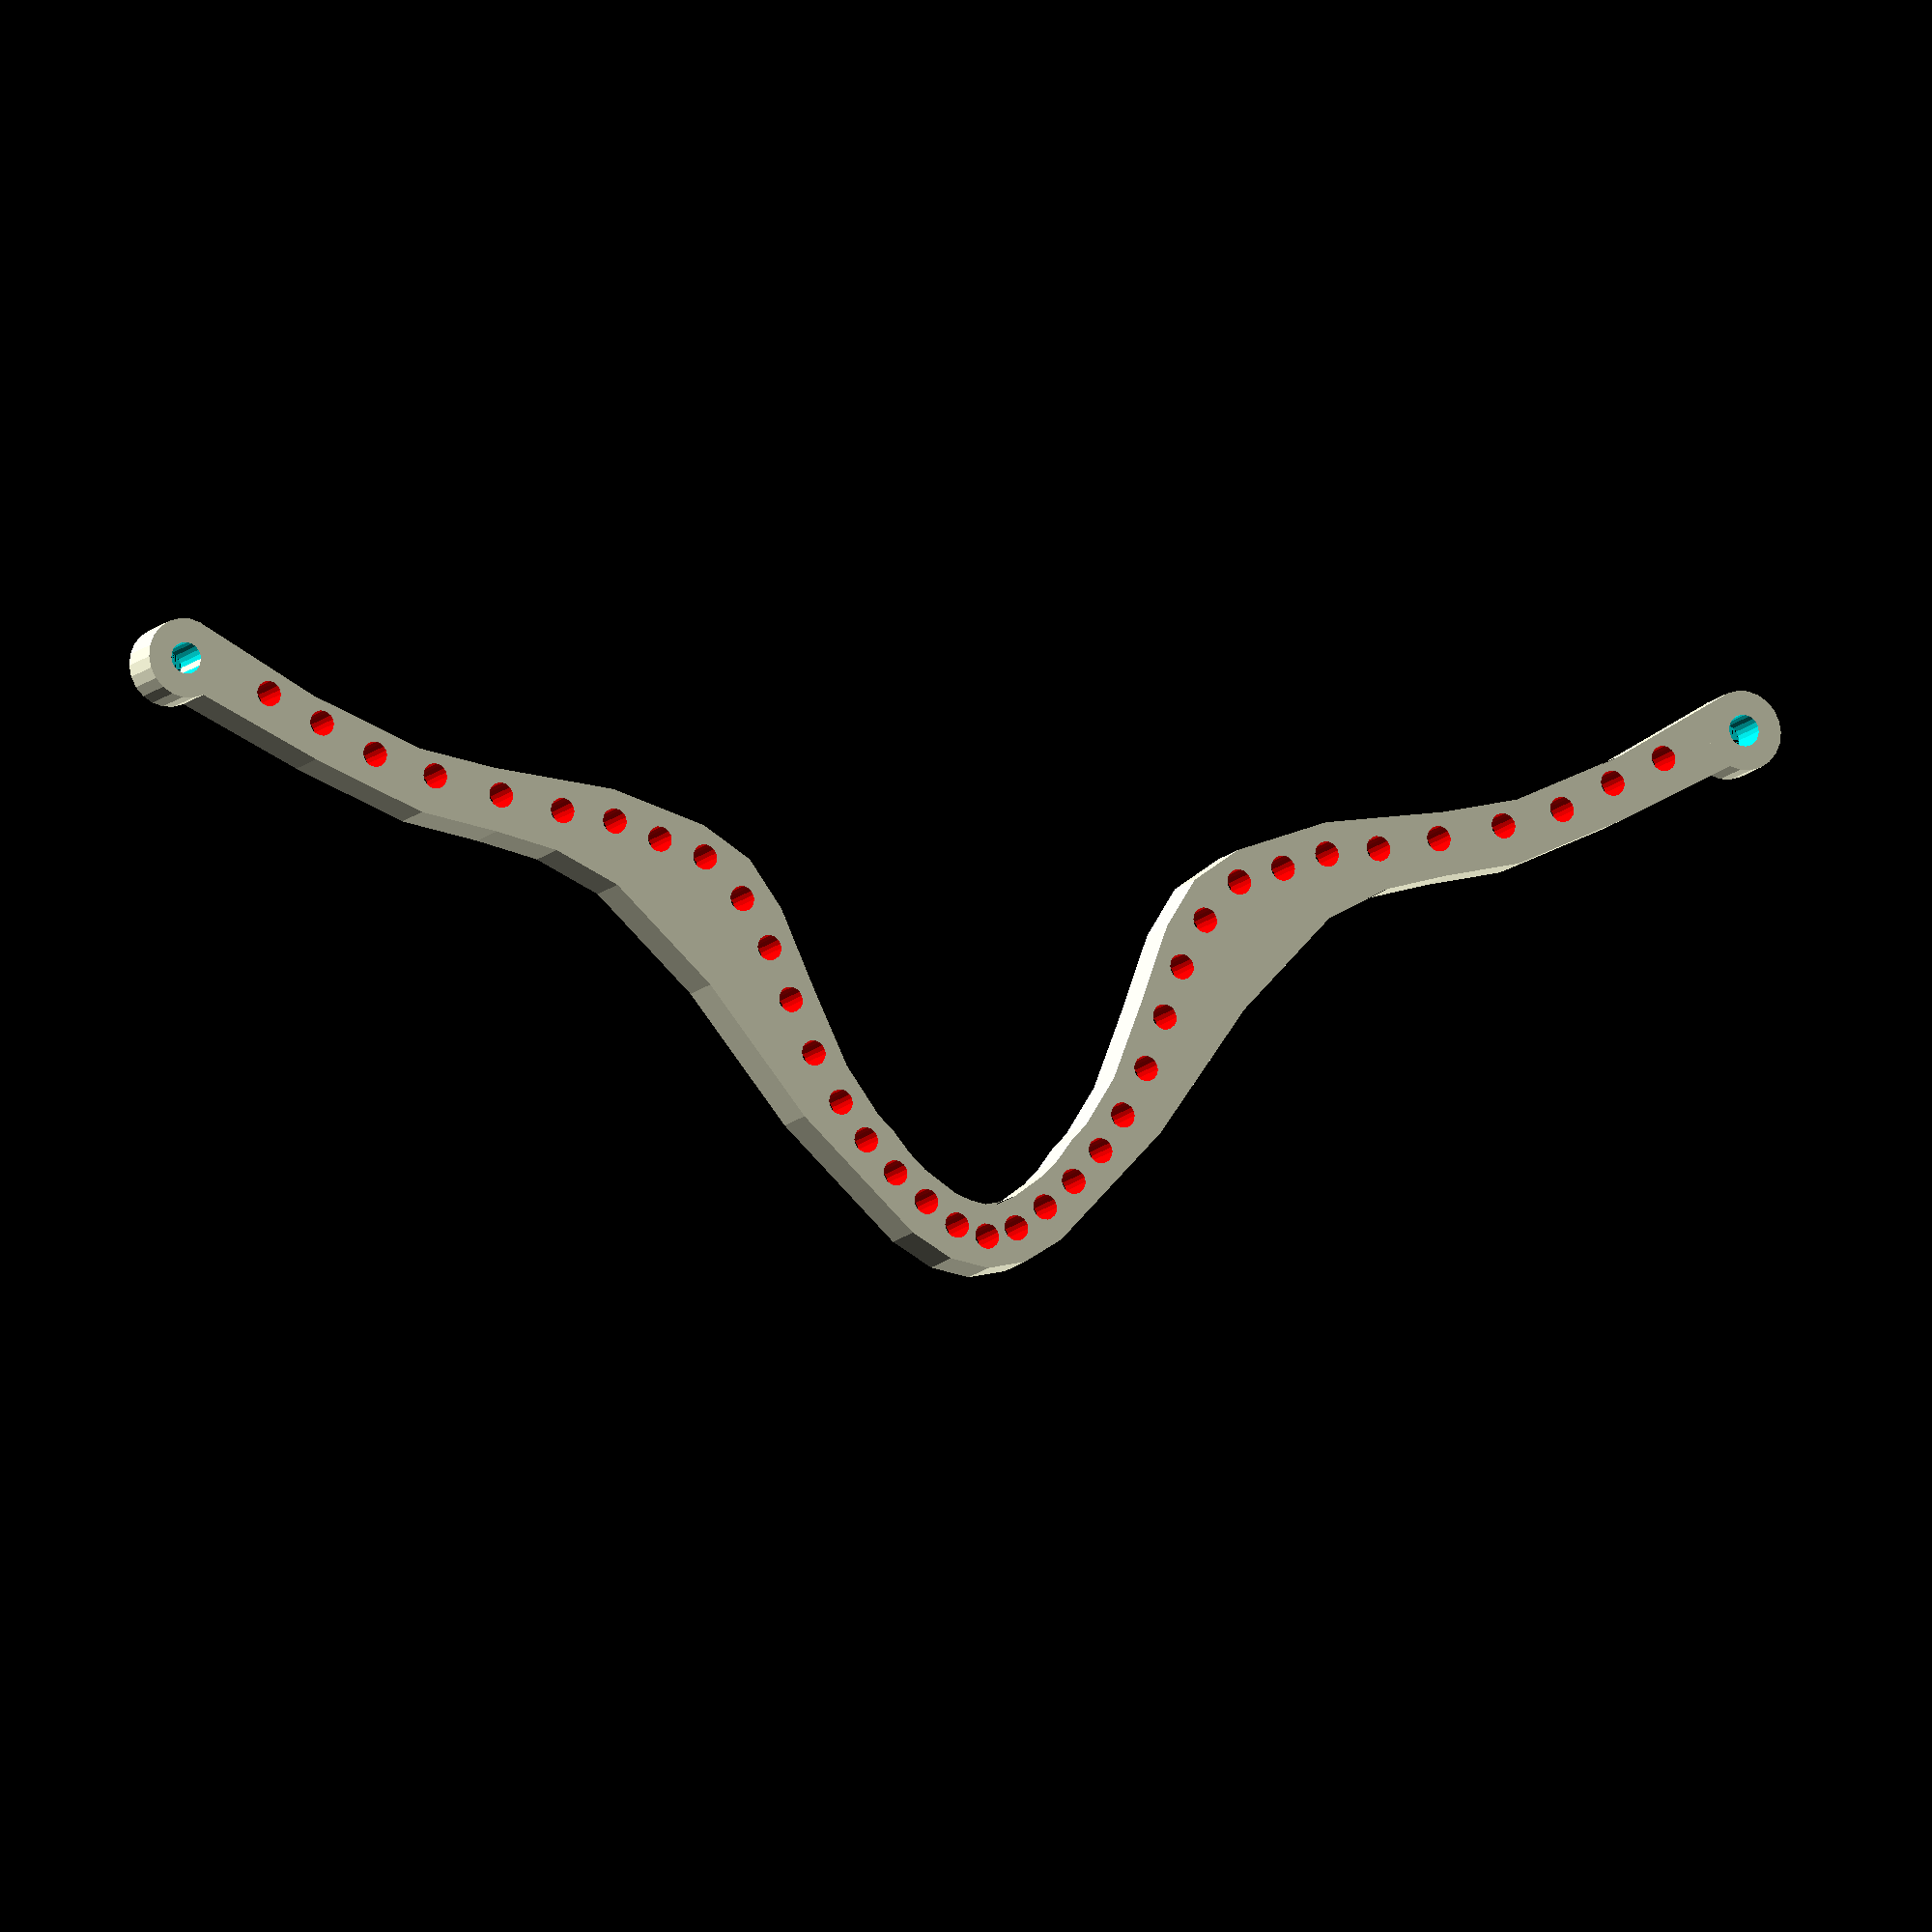
<openscad>
// nose.scad
// nose shape to make a mask actually seal

thick=3.0;

pts=[ [0,0], [1,0.2],  [2,0.6], [3,1.3], [4,2], [5,3], [6,4.3], [7,5.3], [9,8.3], [11,13], [13,18], [15,21], [18,23], [24,25],
      [32,26], [37,27], [44,30], [51,34], 
      [52,30], [44,26], [37,23], [32,22], [28,21], [24,19], [18,13],
      [12,5], [9,2], [7,0], [5,-2], [2.5,-3.5], [0,-4] ];
      

pts3=[ [0,0,0],  [2,0.6,0], [4,2,0], [6,3.7,0], [7.9,5.7,0], [9.5,8.0,0], [11.2,11,0], [12.6,14.3,0], [13.9,17.5,0], [15.6,20.5,0], [18,23,0], [21,24,0], [24,25,0],
      [27.5,25.5,0], [31.6,26.3,0], [36,27.3,0], [40,28.5,0], [43.5,30.3,0], [47,32,0] ];



//---------------------------
module half(){
translate([0,0,-3]){
difference(){  
linear_extrude(height=thick)
polygon(pts);
translate([0,-2,-1])
for(i=pts3){
 color("red")
 translate(i)
 cylinder(r=0.8,h=5,$fn=18);
}
}
translate([52.5,32.0,0])
difference(){      
cylinder(r=2.5,h=3.0,$fn=22);      
cylinder(r=1.0,h=3.1,$fn=22);      
}
}
}
//==================

half();
mirror([1,0,0])
half();

//===================      
      

</openscad>
<views>
elev=12.1 azim=357.5 roll=336.0 proj=o view=wireframe
</views>
